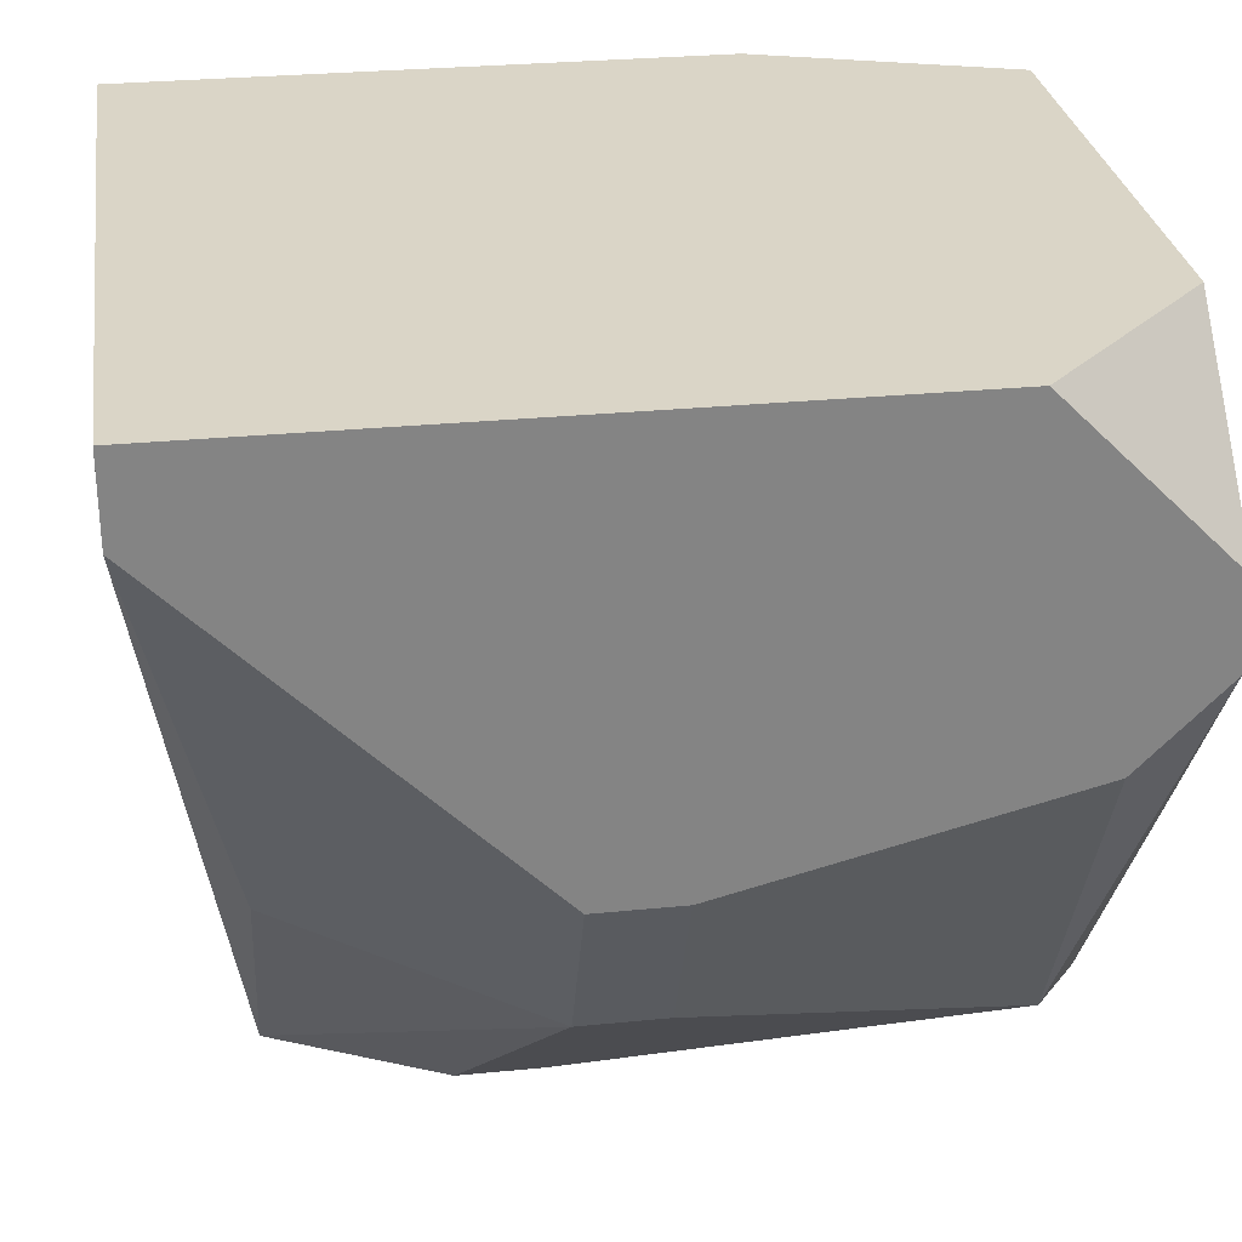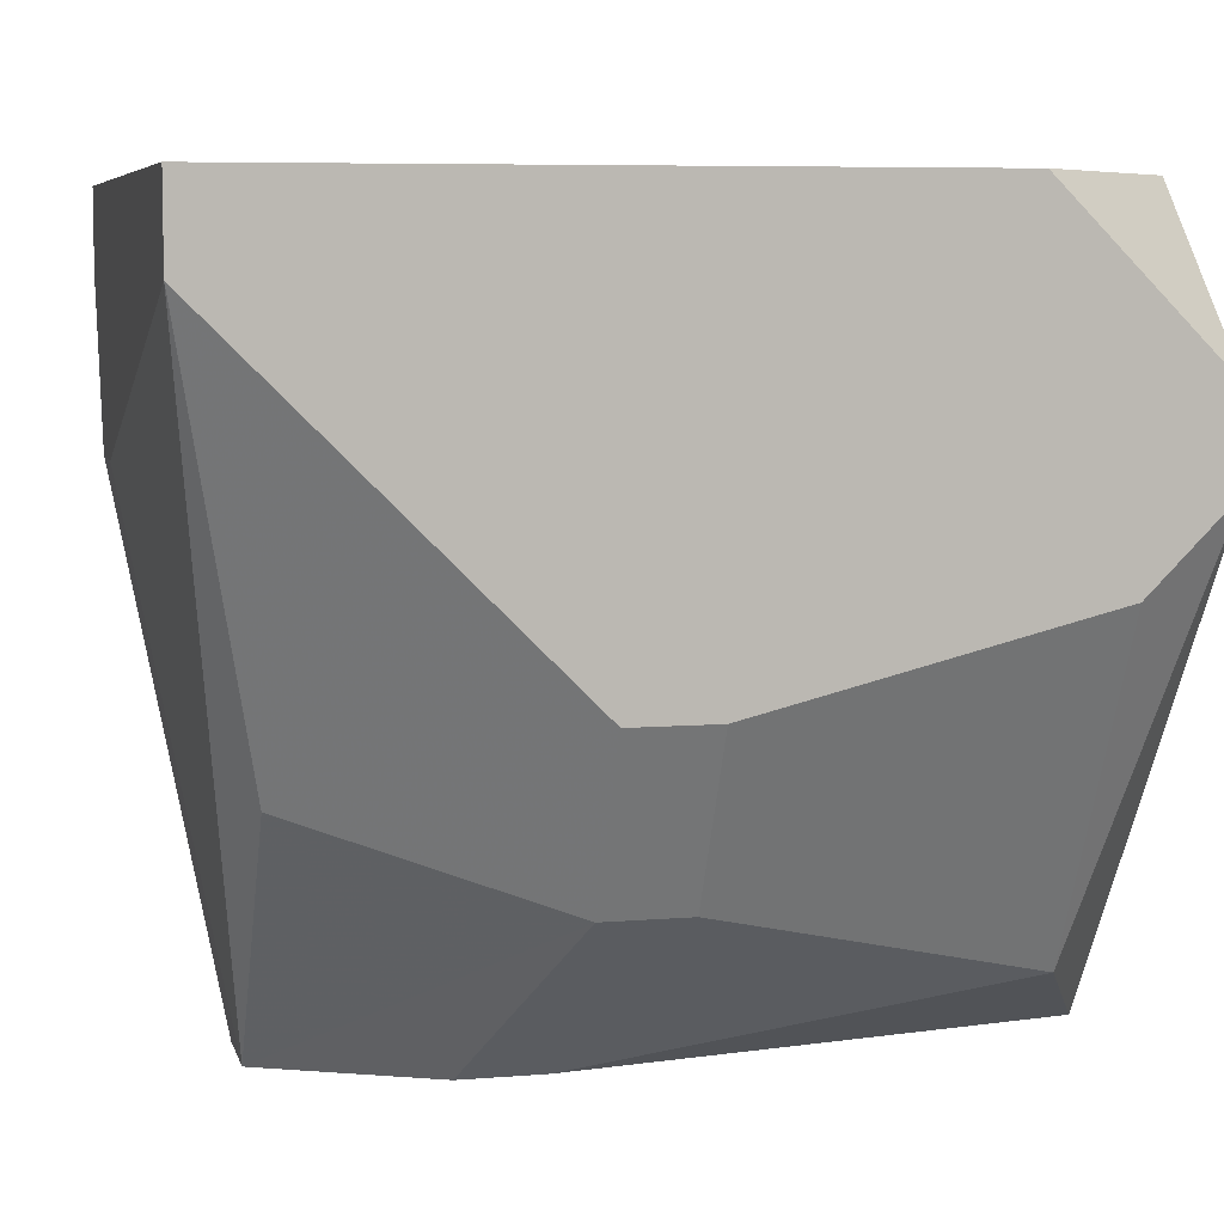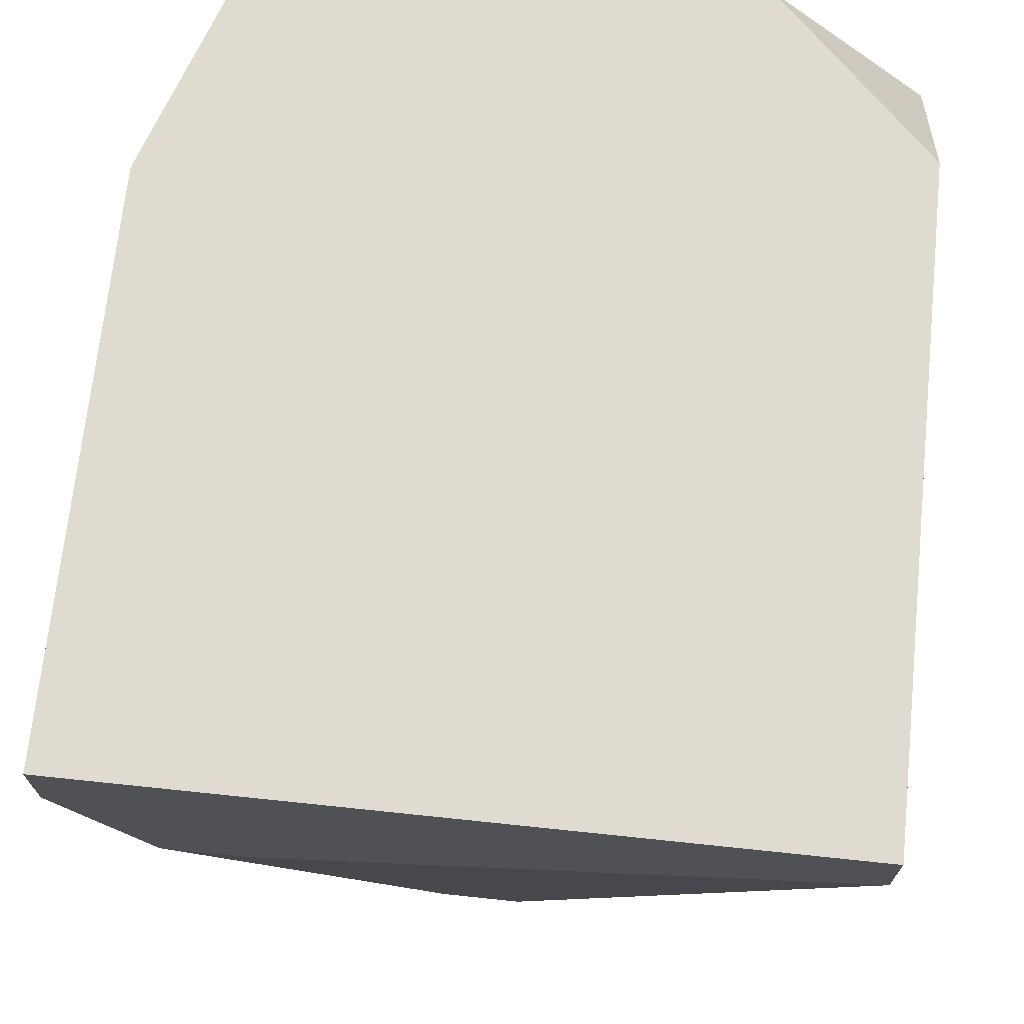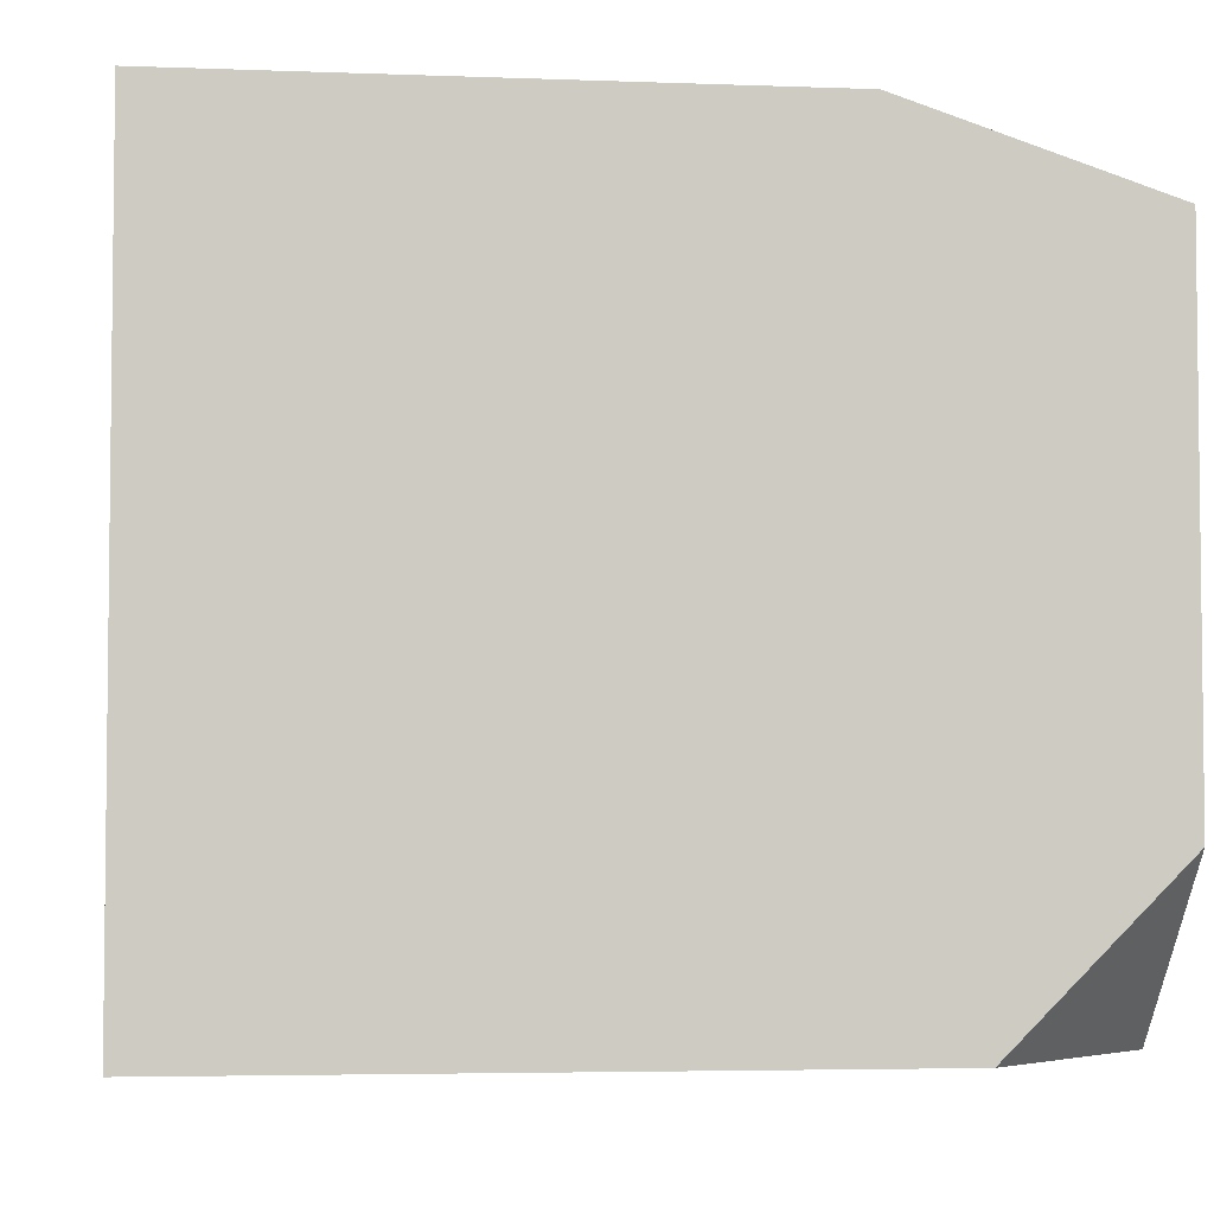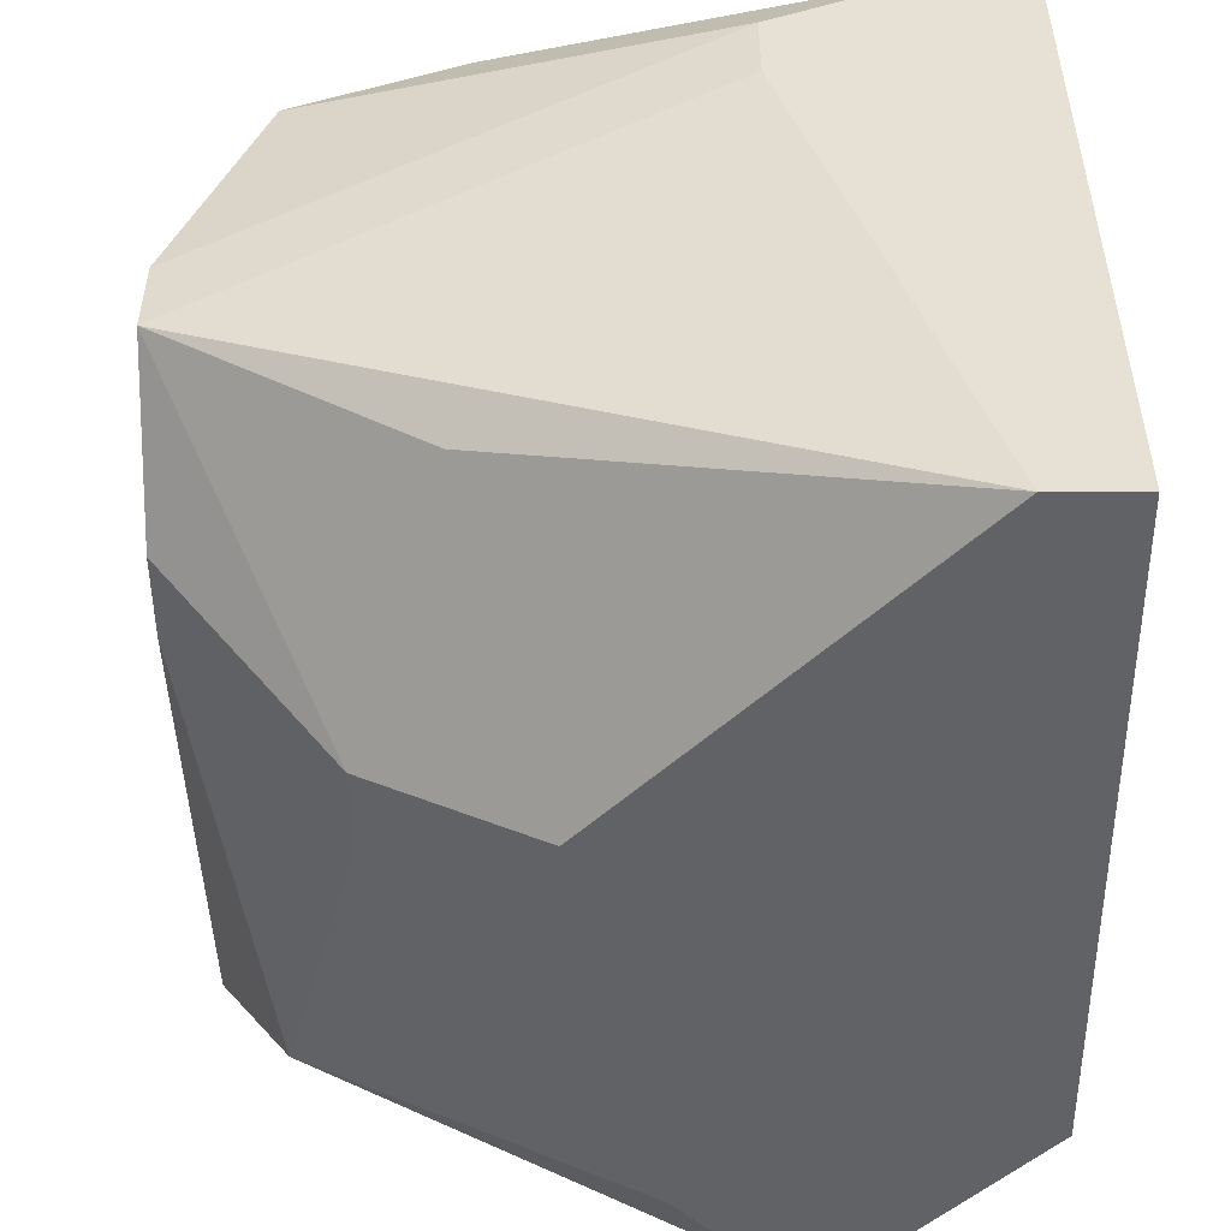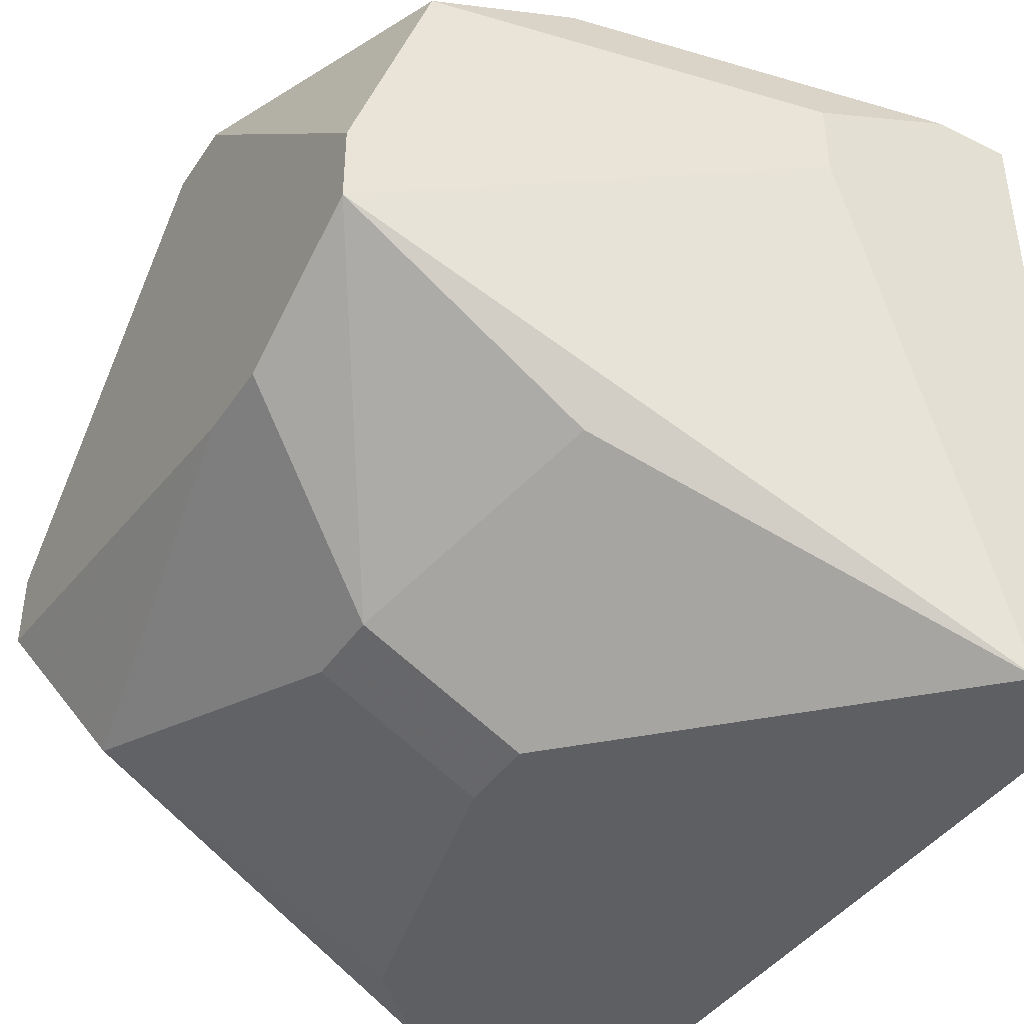
<metadata>
{"format":"obj","ext":"obj","renderer":"f3d","projection":"perspective","resolution":1024,"background":"white","views":[{"elev":29.0,"azim":-8.4,"up":"+Z"},{"elev":6.8,"azim":-13.5,"up":"+Z"},{"elev":69.9,"azim":-84.0,"up":"+Z"},{"elev":-4.2,"azim":-7.0,"up":"+Y"},{"elev":-50.5,"azim":-89.6,"up":"+Y"},{"elev":-41.0,"azim":-120.9,"up":"+Y"}]}
</metadata>
<code>
v -0.01669 -0.05014 -0.09598
v 0.06378 0.02228 -0.1201
v 0.06378 0.02228 -0.1282
v 0.06378 0.01424 -0.08794
v -0.01669 -0.05014 -0.08794
v 0.06378 -0.009903 -0.1604
v 0.06378 -0.01795 -0.1604
v 0.06378 -0.03404 -0.08794
v 0.06378 -0.05014 -0.104
v 0.06378 -0.05014 -0.1121
v 0.05573 -0.03404 -0.1523
v 0.04769 -0.03404 -0.1523
v 0.05573 -0.05014 -0.1201
v 0.04769 -0.05014 -0.08794
v 0.03964 0.02228 -0.08794
v 0.02355 0.02228 -0.1604
v 0.03159 0.02228 -0.1604
v 0.02355 -0.04209 -0.1443
v 0.0155 -0.04209 -0.1443
v 0.02355 -0.05014 -0.1282
v 0.0155 -0.05014 -0.1282
v 0.0155 -0.026 -0.1604
v 0.007454 -0.026 -0.1604
v -0.0005923 0.02228 -0.1443
v -0.01669 0.00619 -0.1121
v -0.008639 0.02228 -0.1362
v -0.008639 0.01424 -0.1523
v -0.01669 0.01424 -0.1121
v -0.008639 -0.009903 -0.1604
v -0.008639 -0.01795 -0.1604
v -0.008639 -0.03404 -0.1362
v -0.01669 0.02228 -0.08794
v -0.01669 0.02228 -0.09598
f 1 25 30
f 29 27 16
f 28 27 29
f 28 29 30
f 28 30 25
f 15 32 5
f 15 5 14
f 15 14 8
f 15 8 4
f 21 19 18
f 21 18 20
f 31 19 21
f 31 21 1
f 31 1 30
f 31 30 19
f 23 12 19
f 23 19 30
f 11 20 18
f 11 18 19
f 11 19 12
f 11 12 23
f 11 23 22
f 9 8 14
f 33 26 27
f 33 27 28
f 33 28 25
f 33 25 1
f 33 1 5
f 33 5 32
f 24 16 27
f 24 27 26
f 17 3 6
f 2 3 17
f 2 17 16
f 2 16 24
f 2 24 26
f 2 26 33
f 2 33 32
f 2 32 15
f 2 15 4
f 7 11 22
f 7 22 23
f 7 23 30
f 7 30 29
f 7 29 16
f 7 16 17
f 7 17 6
f 13 20 11
f 10 13 11
f 10 11 7
f 10 7 6
f 10 6 3
f 10 3 2
f 10 2 4
f 10 4 8
f 10 8 9
f 10 9 14
f 10 14 5
f 10 5 1
f 10 1 21
f 10 21 20
f 10 20 13

</code>
